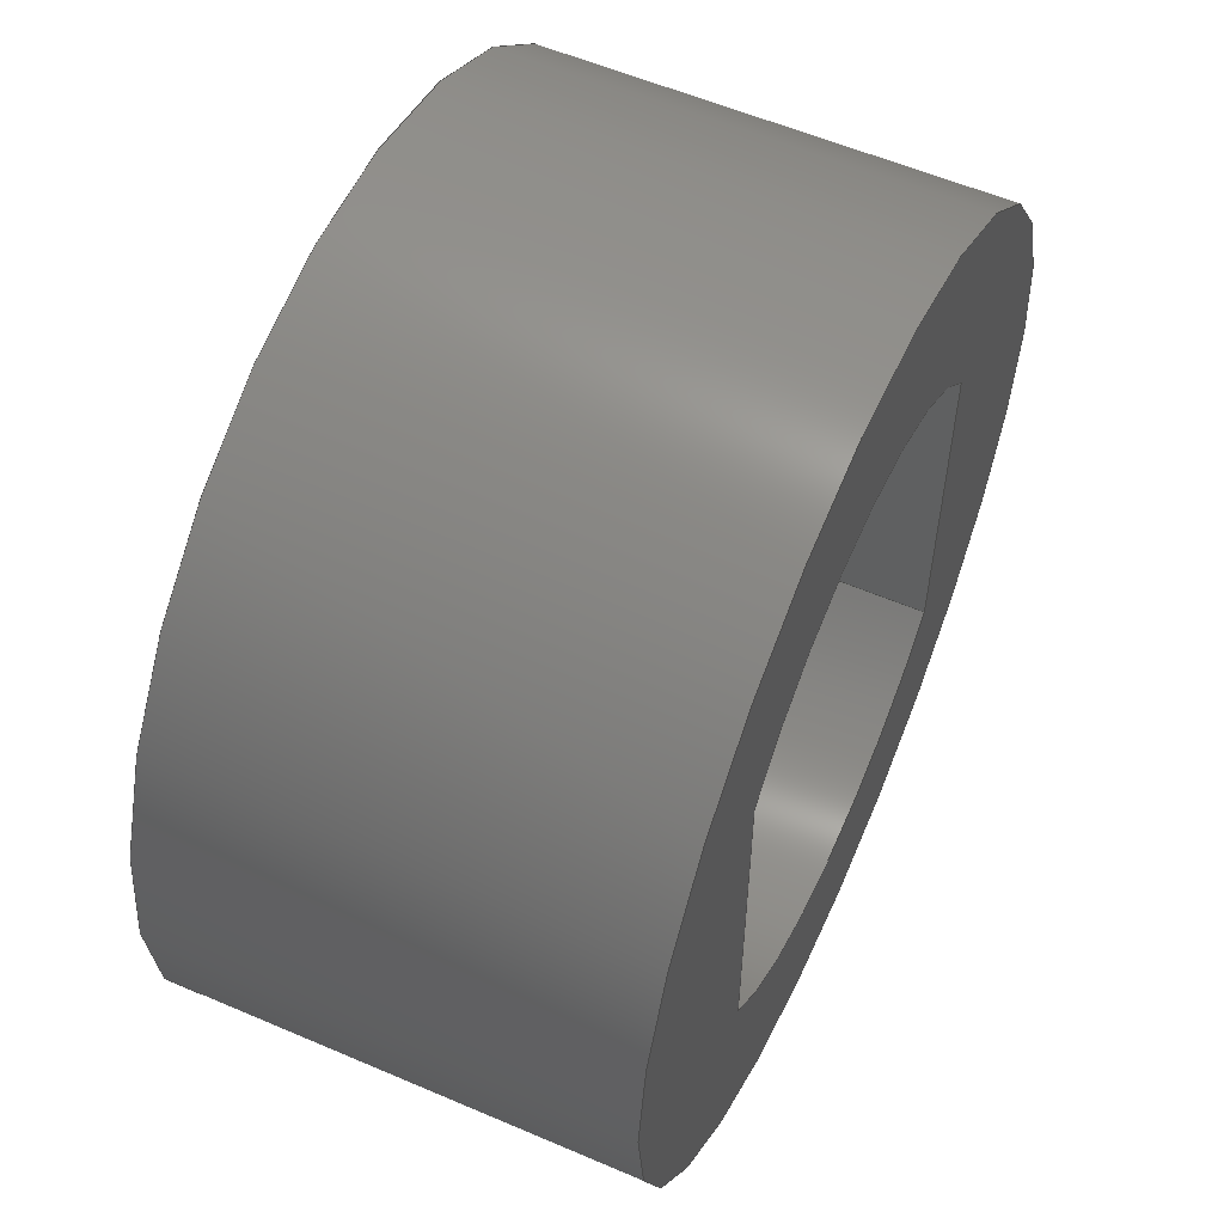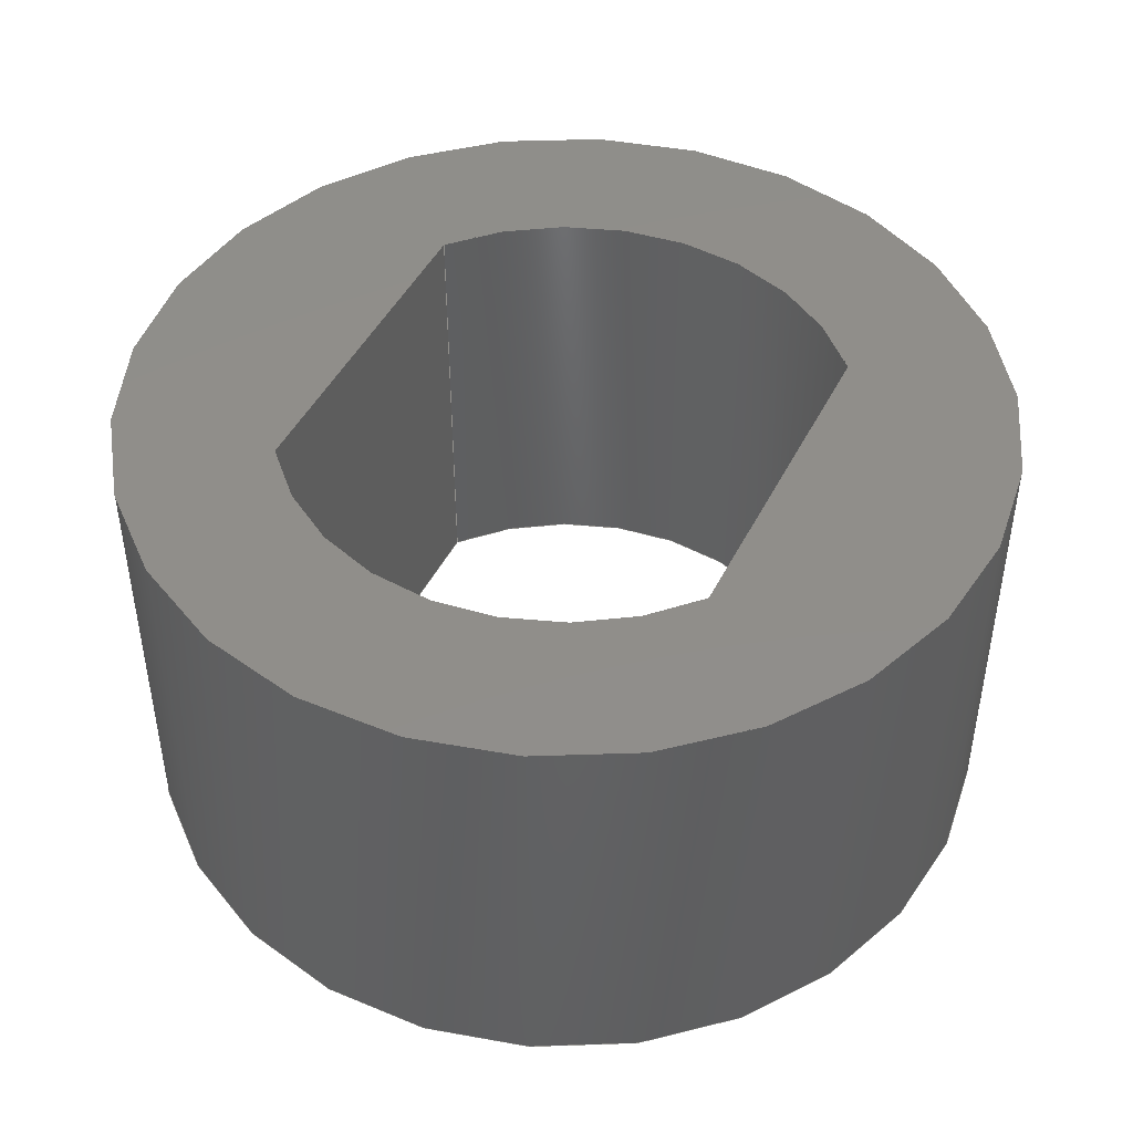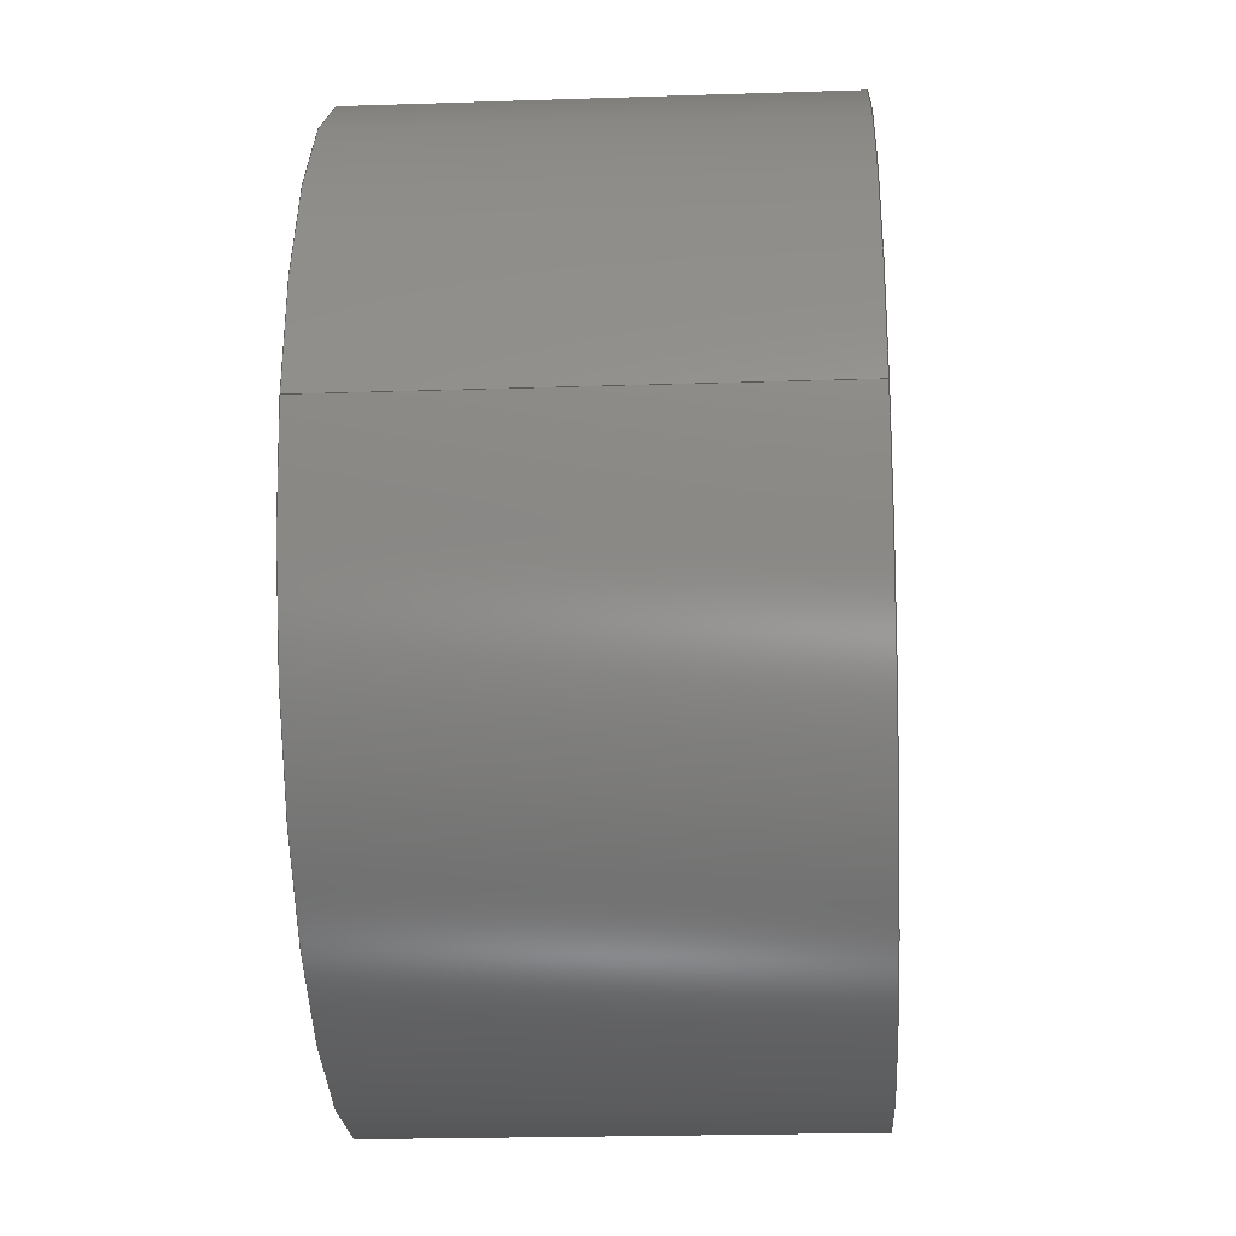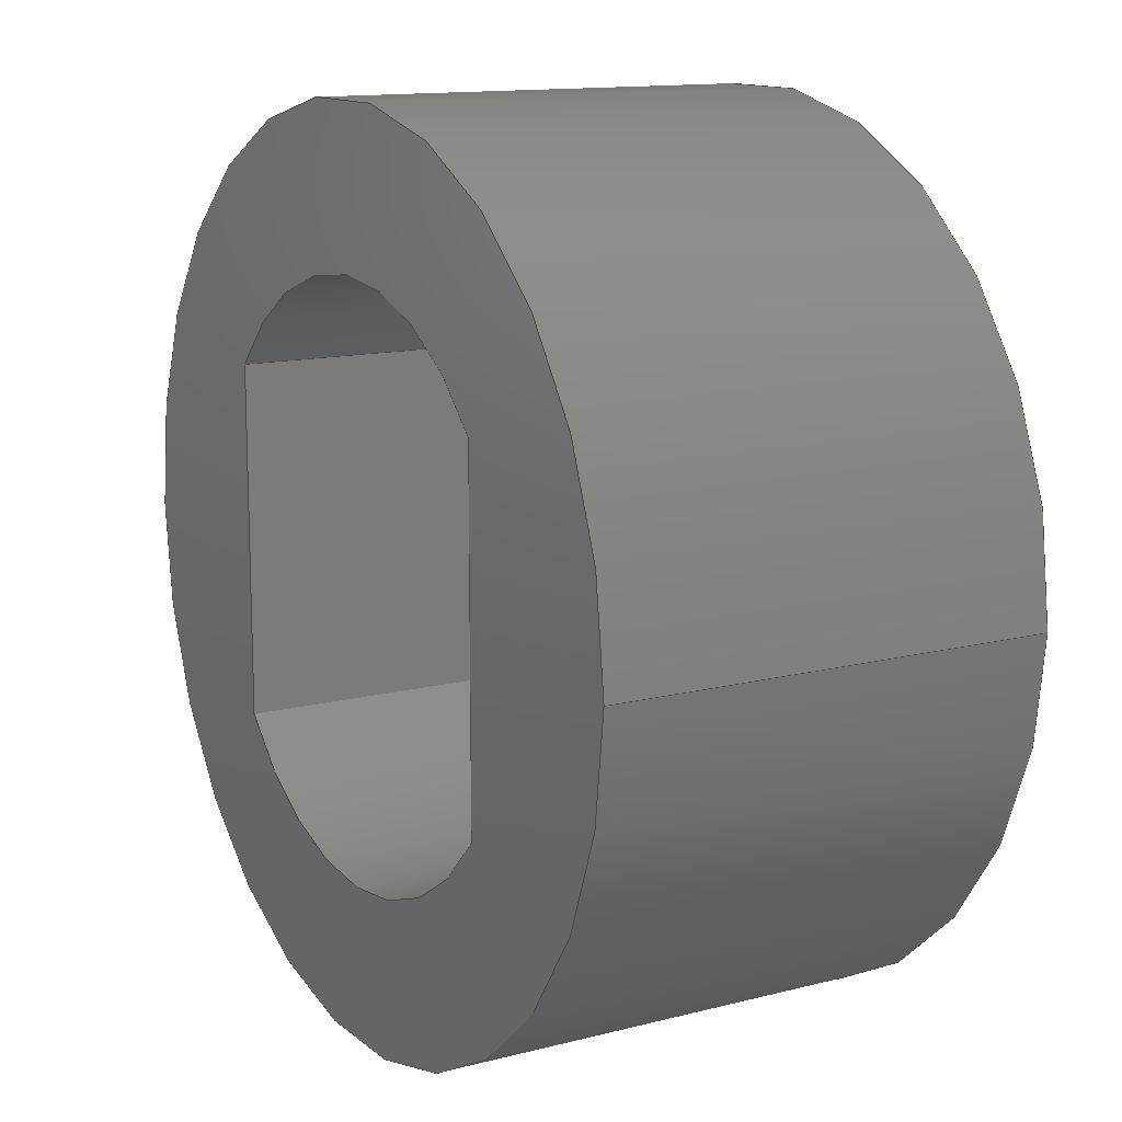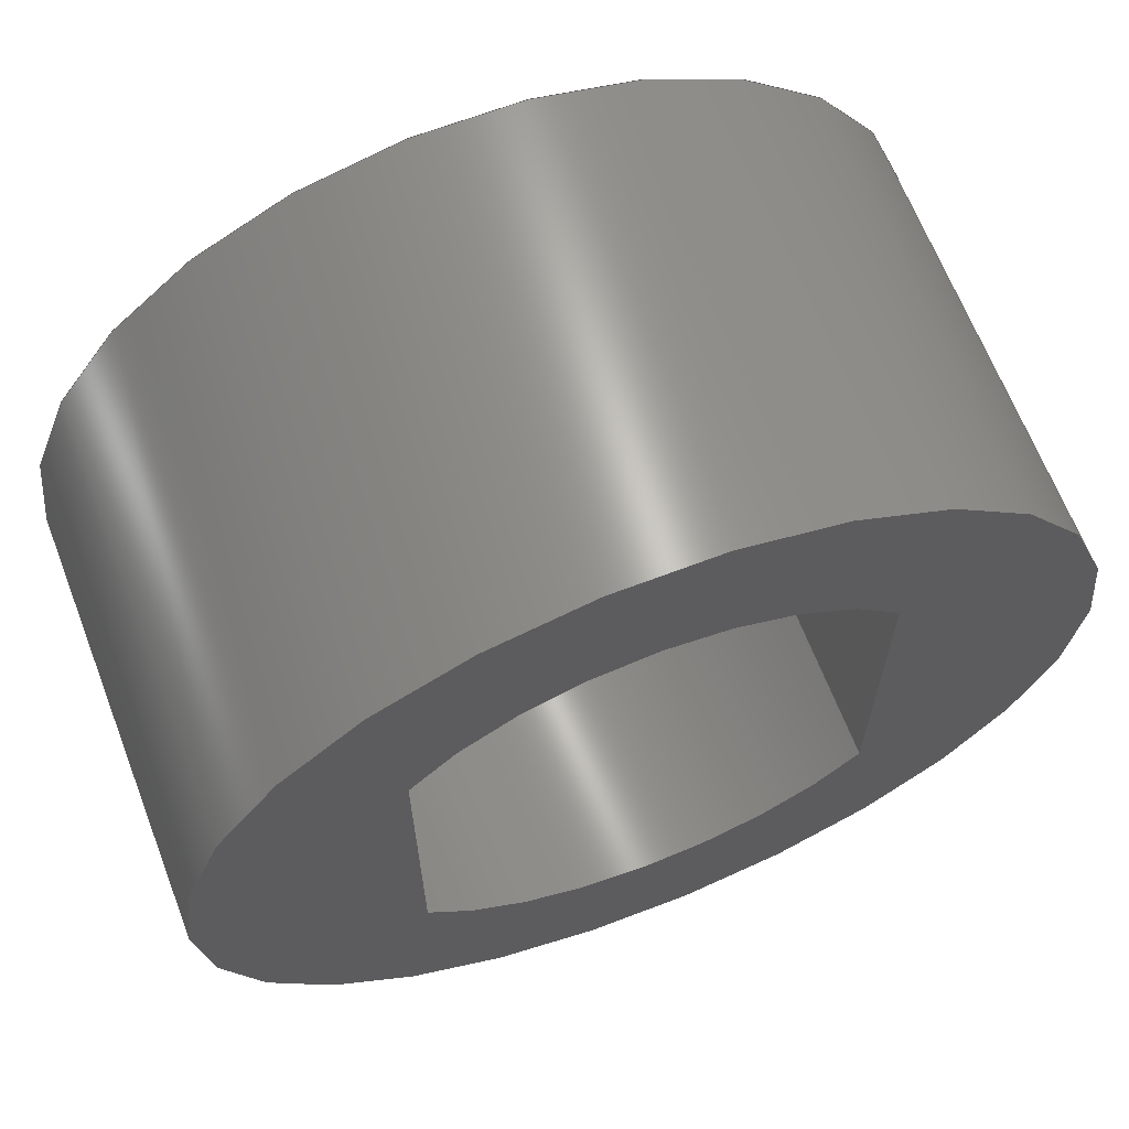
<metadata>
{"format":"step","ext":"step","renderer":"f3d","projection":"perspective","resolution":1024,"background":"white","views":[{"elev":56.6,"azim":114.2,"up":"+Y"},{"elev":45.7,"azim":25.5,"up":"+Z"},{"elev":-22.3,"azim":-86.7,"up":"+Y"},{"elev":13.1,"azim":-120.4,"up":"+Y"},{"elev":65.7,"azim":-21.1,"up":"+Y"}]}
</metadata>
<code>
ISO-10303-21;
DATA;
#1=MECHANICAL_DESIGN_GEOMETRIC_PRESENTATION_REPRESENTATION('',(#4),#217);
#2=SHAPE_REPRESENTATION_RELATIONSHIP('SRR','None',#224,#3);
#3=ADVANCED_BREP_SHAPE_REPRESENTATION('',(#5),#216);
#4=STYLED_ITEM('',(#233),#5);
#5=MANIFOLD_SOLID_BREP('Body1',#117);
#6=FACE_BOUND('',#30,.T.);
#7=FACE_BOUND('',#32,.T.);
#8=CIRCLE('',#133,0.405);
#9=CIRCLE('',#134,0.405);
#10=CIRCLE('',#137,0.405);
#11=CIRCLE('',#138,0.405);
#12=CIRCLE('',#140,0.625);
#13=CIRCLE('',#141,0.625);
#14=CYLINDRICAL_SURFACE('',#132,0.405);
#15=CYLINDRICAL_SURFACE('',#136,0.405);
#16=CYLINDRICAL_SURFACE('',#139,0.625);
#17=FACE_OUTER_BOUND('',#24,.T.);
#18=FACE_OUTER_BOUND('',#25,.T.);
#19=FACE_OUTER_BOUND('',#26,.T.);
#20=FACE_OUTER_BOUND('',#27,.T.);
#21=FACE_OUTER_BOUND('',#28,.T.);
#22=FACE_OUTER_BOUND('',#29,.T.);
#23=FACE_OUTER_BOUND('',#31,.T.);
#24=EDGE_LOOP('',(#76,#77,#78,#79));
#25=EDGE_LOOP('',(#80,#81,#82,#83));
#26=EDGE_LOOP('',(#84,#85,#86,#87));
#27=EDGE_LOOP('',(#88,#89,#90,#91));
#28=EDGE_LOOP('',(#92,#93,#94,#95));
#29=EDGE_LOOP('',(#96));
#30=EDGE_LOOP('',(#97,#98,#99,#100));
#31=EDGE_LOOP('',(#101));
#32=EDGE_LOOP('',(#102,#103,#104,#105));
#33=LINE('',#185,#42);
#34=LINE('',#187,#43);
#35=LINE('',#189,#44);
#36=LINE('',#190,#45);
#37=LINE('',#196,#46);
#38=LINE('',#199,#47);
#39=LINE('',#201,#48);
#40=LINE('',#202,#49);
#41=LINE('',#210,#50);
#42=VECTOR('',#148,1);
#43=VECTOR('',#149,1);
#44=VECTOR('',#150,1);
#45=VECTOR('',#151,1);
#46=VECTOR('',#158,1);
#47=VECTOR('',#161,1);
#48=VECTOR('',#162,1);
#49=VECTOR('',#163,1);
#50=VECTOR('',#174,0.625);
#51=VERTEX_POINT('',#183);
#52=VERTEX_POINT('',#184);
#53=VERTEX_POINT('',#186);
#54=VERTEX_POINT('',#188);
#55=VERTEX_POINT('',#192);
#56=VERTEX_POINT('',#194);
#57=VERTEX_POINT('',#198);
#58=VERTEX_POINT('',#200);
#59=VERTEX_POINT('',#207);
#60=VERTEX_POINT('',#209);
#61=EDGE_CURVE('',#51,#52,#33,.T.);
#62=EDGE_CURVE('',#53,#51,#34,.T.);
#63=EDGE_CURVE('',#54,#53,#35,.T.);
#64=EDGE_CURVE('',#54,#52,#36,.T.);
#65=EDGE_CURVE('',#52,#55,#8,.T.);
#66=EDGE_CURVE('',#56,#54,#9,.T.);
#67=EDGE_CURVE('',#56,#55,#37,.T.);
#68=EDGE_CURVE('',#55,#57,#38,.T.);
#69=EDGE_CURVE('',#58,#56,#39,.T.);
#70=EDGE_CURVE('',#58,#57,#40,.T.);
#71=EDGE_CURVE('',#57,#51,#10,.T.);
#72=EDGE_CURVE('',#53,#58,#11,.T.);
#73=EDGE_CURVE('',#59,#59,#12,.T.);
#74=EDGE_CURVE('',#59,#60,#41,.T.);
#75=EDGE_CURVE('',#60,#60,#13,.T.);
#76=ORIENTED_EDGE('',*,*,#61,.F.);
#77=ORIENTED_EDGE('',*,*,#62,.F.);
#78=ORIENTED_EDGE('',*,*,#63,.F.);
#79=ORIENTED_EDGE('',*,*,#64,.T.);
#80=ORIENTED_EDGE('',*,*,#65,.F.);
#81=ORIENTED_EDGE('',*,*,#64,.F.);
#82=ORIENTED_EDGE('',*,*,#66,.F.);
#83=ORIENTED_EDGE('',*,*,#67,.T.);
#84=ORIENTED_EDGE('',*,*,#68,.F.);
#85=ORIENTED_EDGE('',*,*,#67,.F.);
#86=ORIENTED_EDGE('',*,*,#69,.F.);
#87=ORIENTED_EDGE('',*,*,#70,.T.);
#88=ORIENTED_EDGE('',*,*,#71,.F.);
#89=ORIENTED_EDGE('',*,*,#70,.F.);
#90=ORIENTED_EDGE('',*,*,#72,.F.);
#91=ORIENTED_EDGE('',*,*,#62,.T.);
#92=ORIENTED_EDGE('',*,*,#73,.F.);
#93=ORIENTED_EDGE('',*,*,#74,.T.);
#94=ORIENTED_EDGE('',*,*,#75,.T.);
#95=ORIENTED_EDGE('',*,*,#74,.F.);
#96=ORIENTED_EDGE('',*,*,#73,.T.);
#97=ORIENTED_EDGE('',*,*,#69,.T.);
#98=ORIENTED_EDGE('',*,*,#66,.T.);
#99=ORIENTED_EDGE('',*,*,#63,.T.);
#100=ORIENTED_EDGE('',*,*,#72,.T.);
#101=ORIENTED_EDGE('',*,*,#75,.F.);
#102=ORIENTED_EDGE('',*,*,#68,.T.);
#103=ORIENTED_EDGE('',*,*,#71,.T.);
#104=ORIENTED_EDGE('',*,*,#61,.T.);
#105=ORIENTED_EDGE('',*,*,#65,.T.);
#106=PLANE('',#131);
#107=PLANE('',#135);
#108=PLANE('',#142);
#109=PLANE('',#143);
#110=ADVANCED_FACE('',(#17),#106,.F.);
#111=ADVANCED_FACE('',(#18),#14,.F.);
#112=ADVANCED_FACE('',(#19),#107,.F.);
#113=ADVANCED_FACE('',(#20),#15,.F.);
#114=ADVANCED_FACE('',(#21),#16,.T.);
#115=ADVANCED_FACE('',(#22,#6),#108,.T.);
#116=ADVANCED_FACE('',(#23,#7),#109,.F.);
#117=CLOSED_SHELL('',(#110,#111,#112,#113,#114,#115,#116));
#118=DERIVED_UNIT_ELEMENT(#120,1);
#119=DERIVED_UNIT_ELEMENT(#219,3);
#120=(
MASS_UNIT()
NAMED_UNIT(*)
SI_UNIT(.KILO.,.GRAM.)
);
#121=DERIVED_UNIT((#118,#119));
#122=MEASURE_REPRESENTATION_ITEM('density measure',
POSITIVE_RATIO_MEASURE(7850),#121);
#123=PROPERTY_DEFINITION_REPRESENTATION(#128,#125);
#124=PROPERTY_DEFINITION_REPRESENTATION(#129,#126);
#125=REPRESENTATION('material name',(#127),#216);
#126=REPRESENTATION('density',(#122),#216);
#127=DESCRIPTIVE_REPRESENTATION_ITEM('Steel','Steel');
#128=PROPERTY_DEFINITION('material property','material name',#226);
#129=PROPERTY_DEFINITION('material property','density of part',#226);
#130=AXIS2_PLACEMENT_3D('placement',#181,#144,#145);
#131=AXIS2_PLACEMENT_3D('',#182,#146,#147);
#132=AXIS2_PLACEMENT_3D('',#191,#152,#153);
#133=AXIS2_PLACEMENT_3D('',#193,#154,#155);
#134=AXIS2_PLACEMENT_3D('',#195,#156,#157);
#135=AXIS2_PLACEMENT_3D('',#197,#159,#160);
#136=AXIS2_PLACEMENT_3D('',#203,#164,#165);
#137=AXIS2_PLACEMENT_3D('',#204,#166,#167);
#138=AXIS2_PLACEMENT_3D('',#205,#168,#169);
#139=AXIS2_PLACEMENT_3D('',#206,#170,#171);
#140=AXIS2_PLACEMENT_3D('',#208,#172,#173);
#141=AXIS2_PLACEMENT_3D('',#211,#175,#176);
#142=AXIS2_PLACEMENT_3D('',#212,#177,#178);
#143=AXIS2_PLACEMENT_3D('',#213,#179,#180);
#144=DIRECTION('axis',(0,0,1));
#145=DIRECTION('refdir',(1,0,0));
#146=DIRECTION('center_axis',(-1,2.236e-16,0));
#147=DIRECTION('ref_axis',(2.236e-16,1,0));
#148=DIRECTION('',(-2.236e-16,-1,0));
#149=DIRECTION('',(0,0,-1));
#150=DIRECTION('',(2.236e-16,1,0));
#151=DIRECTION('',(0,0,-1));
#152=DIRECTION('center_axis',(0,0,-1));
#153=DIRECTION('ref_axis',(-0.7901,-0.6129,0));
#154=DIRECTION('center_axis',(0,0,1));
#155=DIRECTION('ref_axis',(-0.7901,-0.6129,0));
#156=DIRECTION('center_axis',(0,0,-1));
#157=DIRECTION('ref_axis',(-0.7901,-0.6129,0));
#158=DIRECTION('',(0,0,-1));
#159=DIRECTION('center_axis',(1,0,0));
#160=DIRECTION('ref_axis',(0,-1,0));
#161=DIRECTION('',(0,1,0));
#162=DIRECTION('',(0,-1,0));
#163=DIRECTION('',(0,0,-1));
#164=DIRECTION('center_axis',(0,0,-1));
#165=DIRECTION('ref_axis',(0.7901,0.6129,0));
#166=DIRECTION('center_axis',(0,0,1));
#167=DIRECTION('ref_axis',(0.7901,0.6129,0));
#168=DIRECTION('center_axis',(0,0,-1));
#169=DIRECTION('ref_axis',(0.7901,0.6129,0));
#170=DIRECTION('center_axis',(0,0,1));
#171=DIRECTION('ref_axis',(1,0,0));
#172=DIRECTION('center_axis',(0,0,1));
#173=DIRECTION('ref_axis',(1,0,0));
#174=DIRECTION('',(0,0,-1));
#175=DIRECTION('center_axis',(0,0,1));
#176=DIRECTION('ref_axis',(1,0,0));
#177=DIRECTION('center_axis',(0,0,1));
#178=DIRECTION('ref_axis',(1,0,0));
#179=DIRECTION('center_axis',(0,0,1));
#180=DIRECTION('ref_axis',(1,0,0));
#181=CARTESIAN_POINT('',(0,0,0));
#182=CARTESIAN_POINT('Origin',(-0.32,-0.2482,0.625));
#183=CARTESIAN_POINT('',(-0.32,0.2482,0));
#184=CARTESIAN_POINT('',(-0.32,-0.2482,0));
#185=CARTESIAN_POINT('',(-0.32,-0.1241,0));
#186=CARTESIAN_POINT('',(-0.32,0.2482,0.625));
#187=CARTESIAN_POINT('',(-0.32,0.2482,0.625));
#188=CARTESIAN_POINT('',(-0.32,-0.2482,0.625));
#189=CARTESIAN_POINT('',(-0.32,-0.1241,0.625));
#190=CARTESIAN_POINT('',(-0.32,-0.2482,0.625));
#191=CARTESIAN_POINT('Origin',(3.067e-17,1.665e-16,
0.625));
#192=CARTESIAN_POINT('',(0.32,-0.2482,0));
#193=CARTESIAN_POINT('Origin',(3.067e-17,1.665e-16,
0));
#194=CARTESIAN_POINT('',(0.32,-0.2482,0.625));
#195=CARTESIAN_POINT('Origin',(3.067e-17,1.665e-16,
0.625));
#196=CARTESIAN_POINT('',(0.32,-0.2482,0.625));
#197=CARTESIAN_POINT('Origin',(0.32,0.2482,0.625));
#198=CARTESIAN_POINT('',(0.32,0.2482,0));
#199=CARTESIAN_POINT('',(0.32,0.1241,0));
#200=CARTESIAN_POINT('',(0.32,0.2482,0.625));
#201=CARTESIAN_POINT('',(0.32,0.1241,0.625));
#202=CARTESIAN_POINT('',(0.32,0.2482,0.625));
#203=CARTESIAN_POINT('Origin',(-3.067e-17,-5.551e-17,
0.625));
#204=CARTESIAN_POINT('Origin',(-3.067e-17,-5.551e-17,
0));
#205=CARTESIAN_POINT('Origin',(-3.067e-17,-5.551e-17,
0.625));
#206=CARTESIAN_POINT('Origin',(0,0,0));
#207=CARTESIAN_POINT('',(-0.625,-7.654e-17,0.625));
#208=CARTESIAN_POINT('Origin',(0,0,0.625));
#209=CARTESIAN_POINT('',(-0.625,-7.654e-17,0));
#210=CARTESIAN_POINT('',(-0.625,-7.654e-17,0));
#211=CARTESIAN_POINT('Origin',(0,0,0));
#212=CARTESIAN_POINT('Origin',(0,0,0.625));
#213=CARTESIAN_POINT('Origin',(0,0,0));
#214=UNCERTAINTY_MEASURE_WITH_UNIT(LENGTH_MEASURE(0.001),#218,
'DISTANCE_ACCURACY_VALUE',
'Maximum model space distance between geometric entities at asserted c
onnectivities');
#215=UNCERTAINTY_MEASURE_WITH_UNIT(LENGTH_MEASURE(0.001),#218,
'DISTANCE_ACCURACY_VALUE',
'Maximum model space distance between geometric entities at asserted c
onnectivities');
#216=(
GEOMETRIC_REPRESENTATION_CONTEXT(3)
GLOBAL_UNCERTAINTY_ASSIGNED_CONTEXT((#214))
GLOBAL_UNIT_ASSIGNED_CONTEXT((#218,#220,#221))
REPRESENTATION_CONTEXT('','3D')
);
#217=(
GEOMETRIC_REPRESENTATION_CONTEXT(3)
GLOBAL_UNCERTAINTY_ASSIGNED_CONTEXT((#215))
GLOBAL_UNIT_ASSIGNED_CONTEXT((#218,#220,#221))
REPRESENTATION_CONTEXT('','3D')
);
#218=(
LENGTH_UNIT()
NAMED_UNIT(*)
SI_UNIT(.CENTI.,.METRE.)
);
#219=(
LENGTH_UNIT()
NAMED_UNIT(*)
SI_UNIT($,.METRE.)
);
#220=(
NAMED_UNIT(*)
PLANE_ANGLE_UNIT()
SI_UNIT($,.RADIAN.)
);
#221=(
NAMED_UNIT(*)
SI_UNIT($,.STERADIAN.)
SOLID_ANGLE_UNIT()
);
#222=SHAPE_DEFINITION_REPRESENTATION(#223,#224);
#223=PRODUCT_DEFINITION_SHAPE('',$,#226);
#224=SHAPE_REPRESENTATION('',(#130),#216);
#225=PRODUCT_DEFINITION_CONTEXT('part definition',#230,'design');
#226=PRODUCT_DEFINITION('Plasric Crankshaft spacer',
'Plasric Crankshaft spacer v1',#227,#225);
#227=PRODUCT_DEFINITION_FORMATION('',$,#232);
#228=PRODUCT_RELATED_PRODUCT_CATEGORY('Plasric Crankshaft spacer v1',
'Plasric Crankshaft spacer v1',(#232));
#229=APPLICATION_PROTOCOL_DEFINITION('international standard',
'automotive_design',2009,#230);
#230=APPLICATION_CONTEXT(
'Core Data for Automotive Mechanical Design Process');
#231=PRODUCT_CONTEXT('part definition',#230,'mechanical');
#232=PRODUCT('Plasric Crankshaft spacer','Plasric Crankshaft spacer v1',
$,(#231));
#233=PRESENTATION_STYLE_ASSIGNMENT((#234));
#234=SURFACE_STYLE_USAGE(.BOTH.,#235);
#235=SURFACE_SIDE_STYLE('',(#236));
#236=SURFACE_STYLE_FILL_AREA(#237);
#237=FILL_AREA_STYLE('Steel - Satin',(#238));
#238=FILL_AREA_STYLE_COLOUR('Steel - Satin',#239);
#239=COLOUR_RGB('Steel - Satin',0.6275,0.6275,0.6275);
ENDSEC;
END-ISO-10303-21;

</code>
